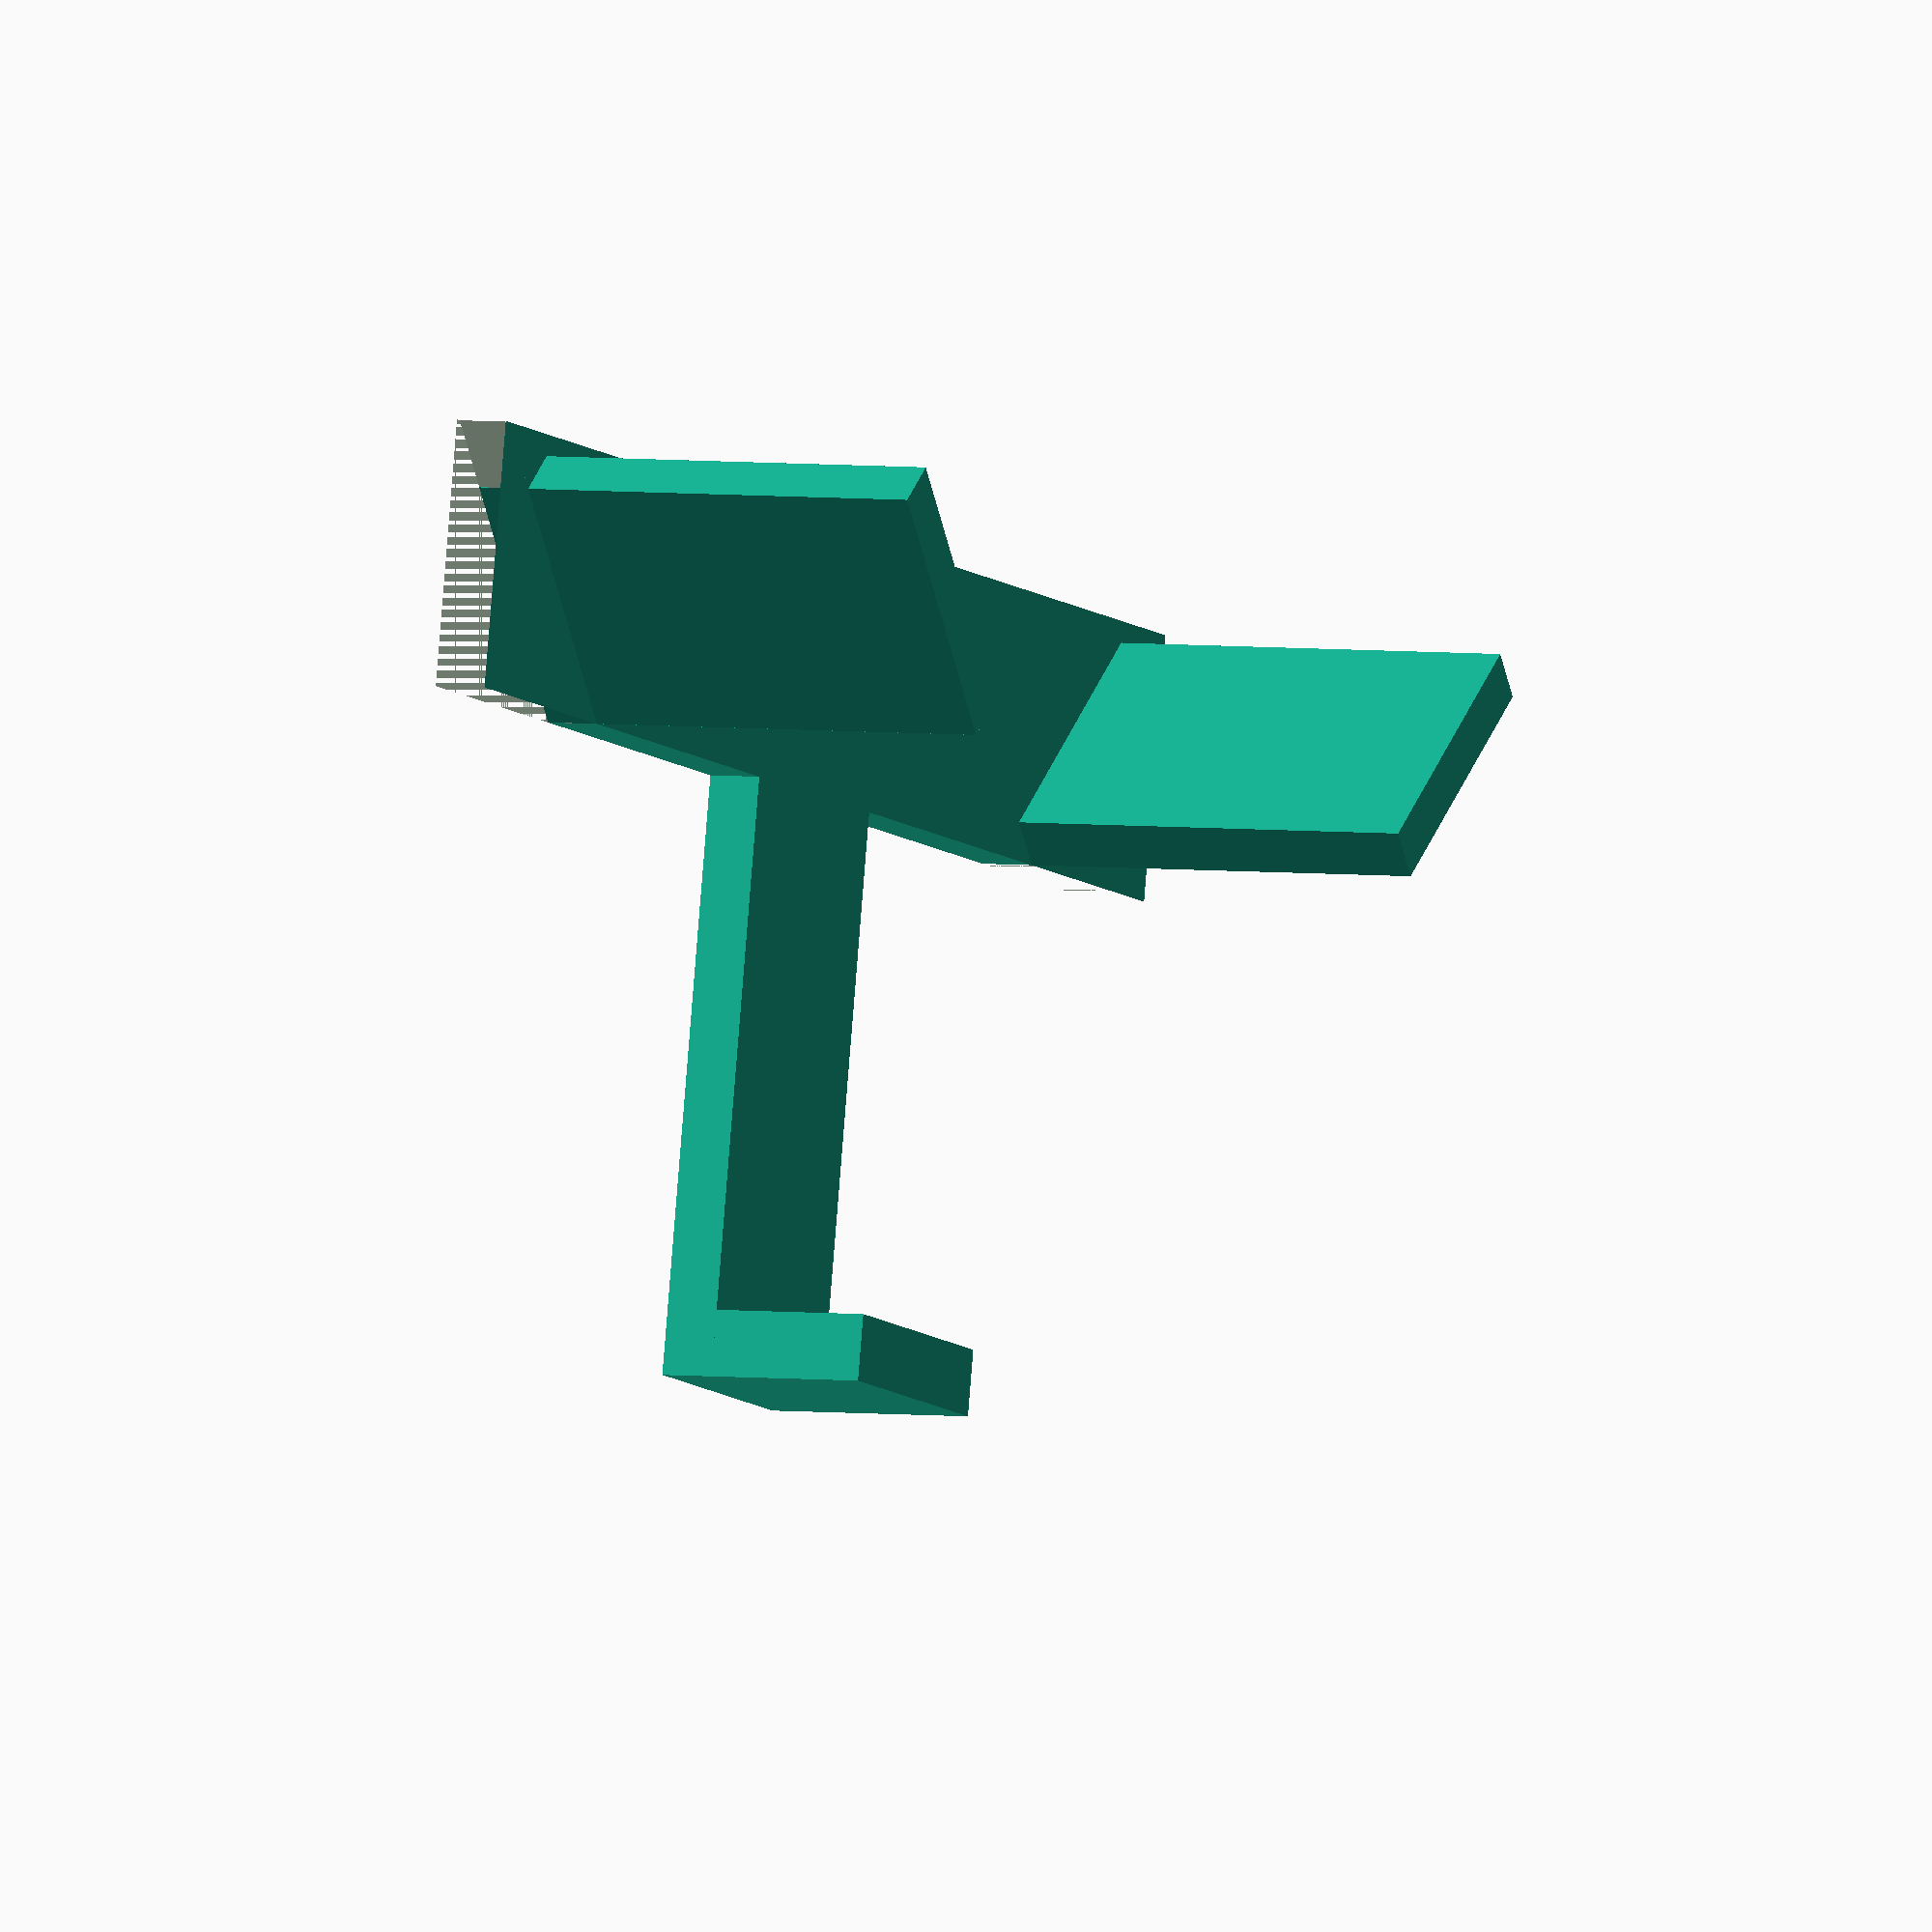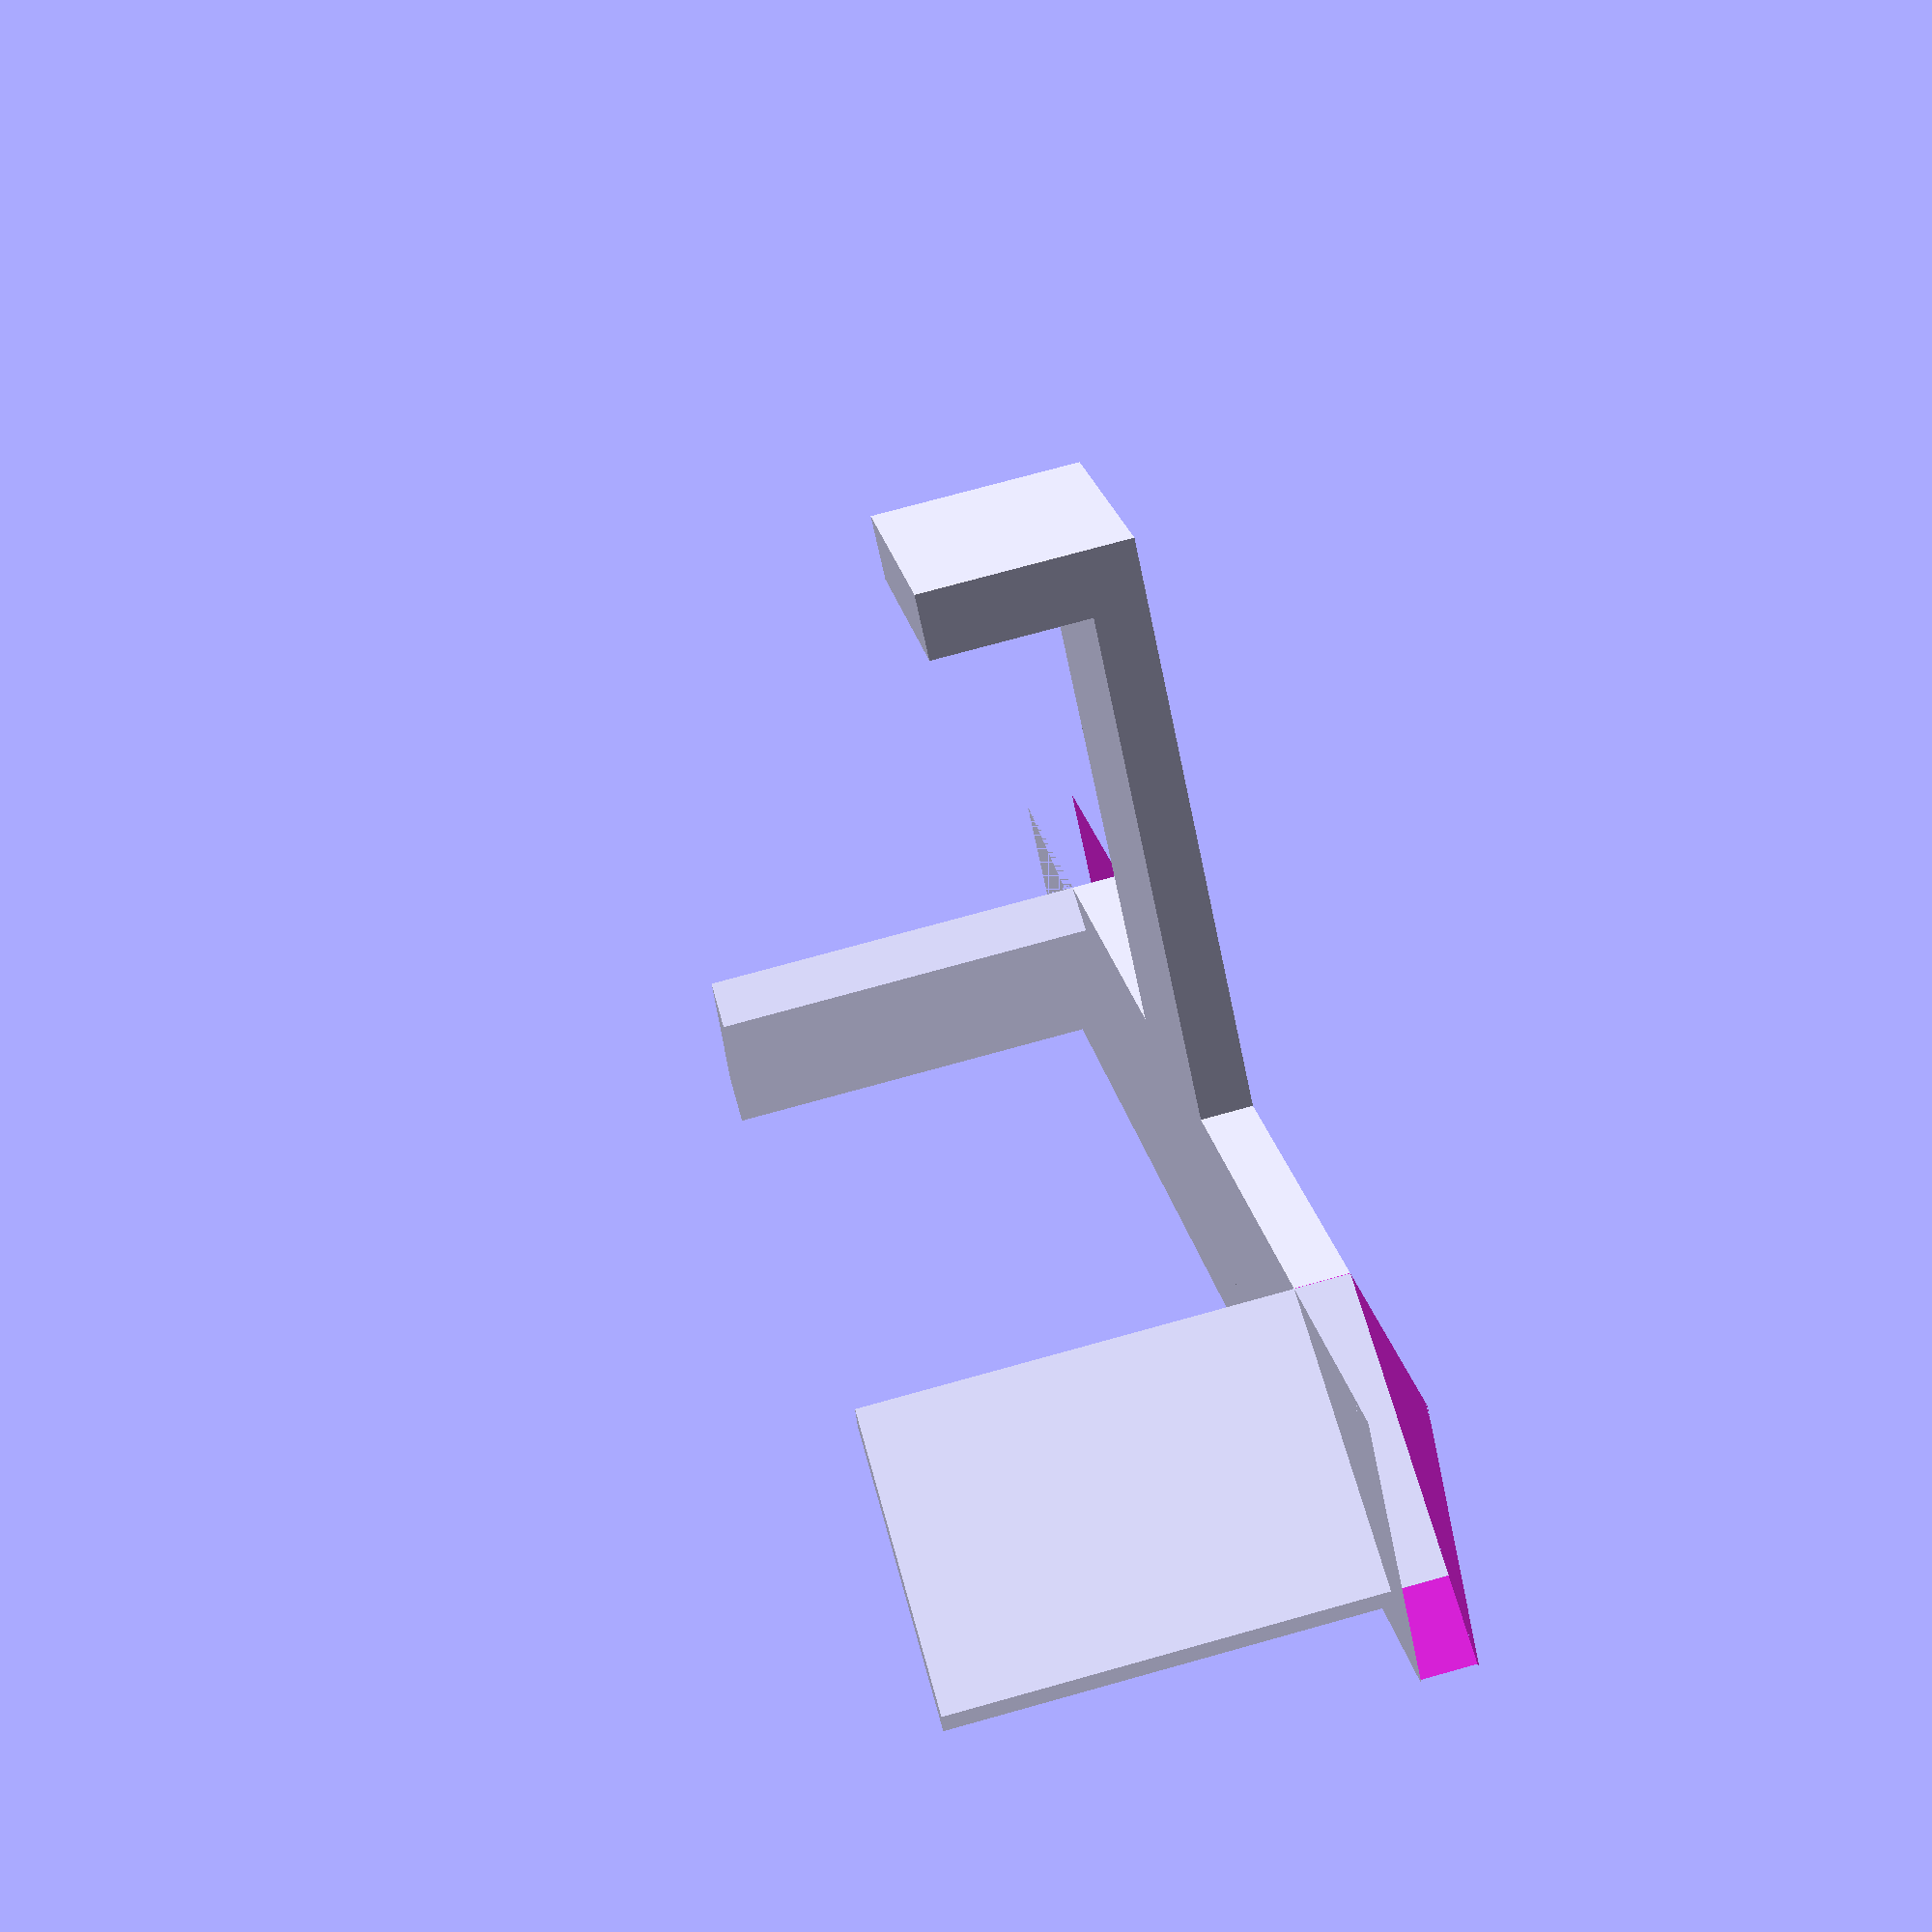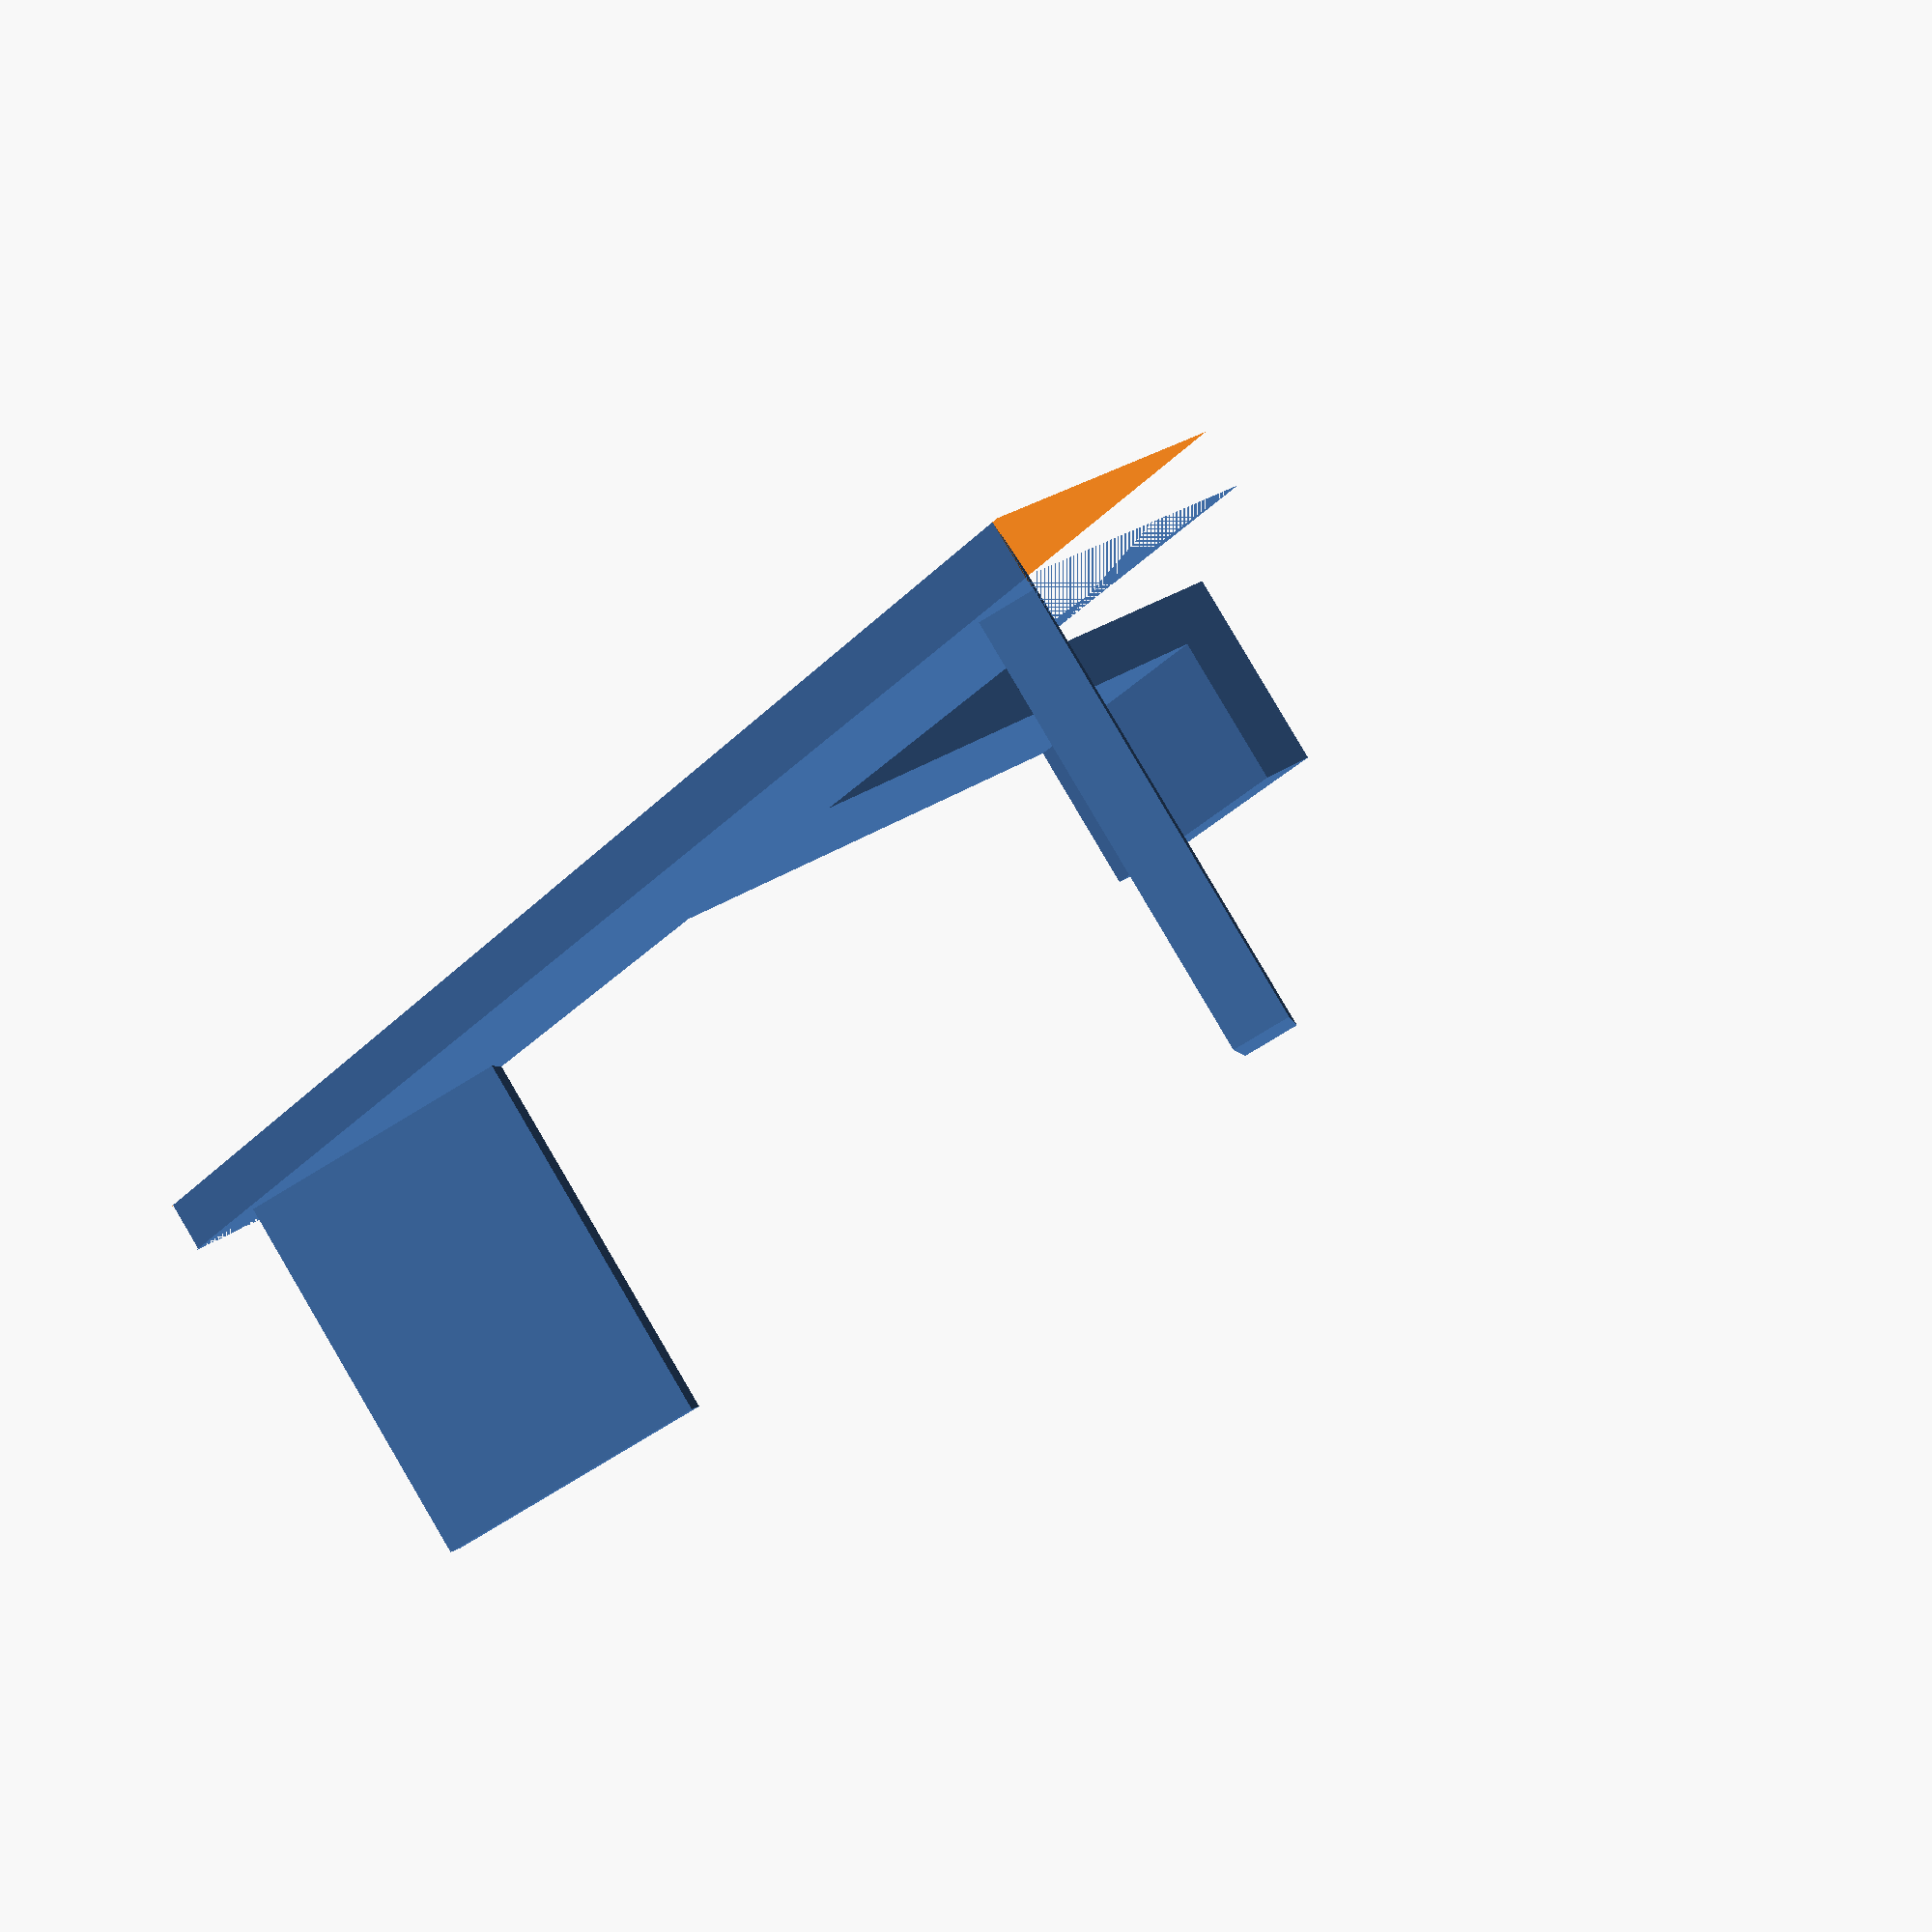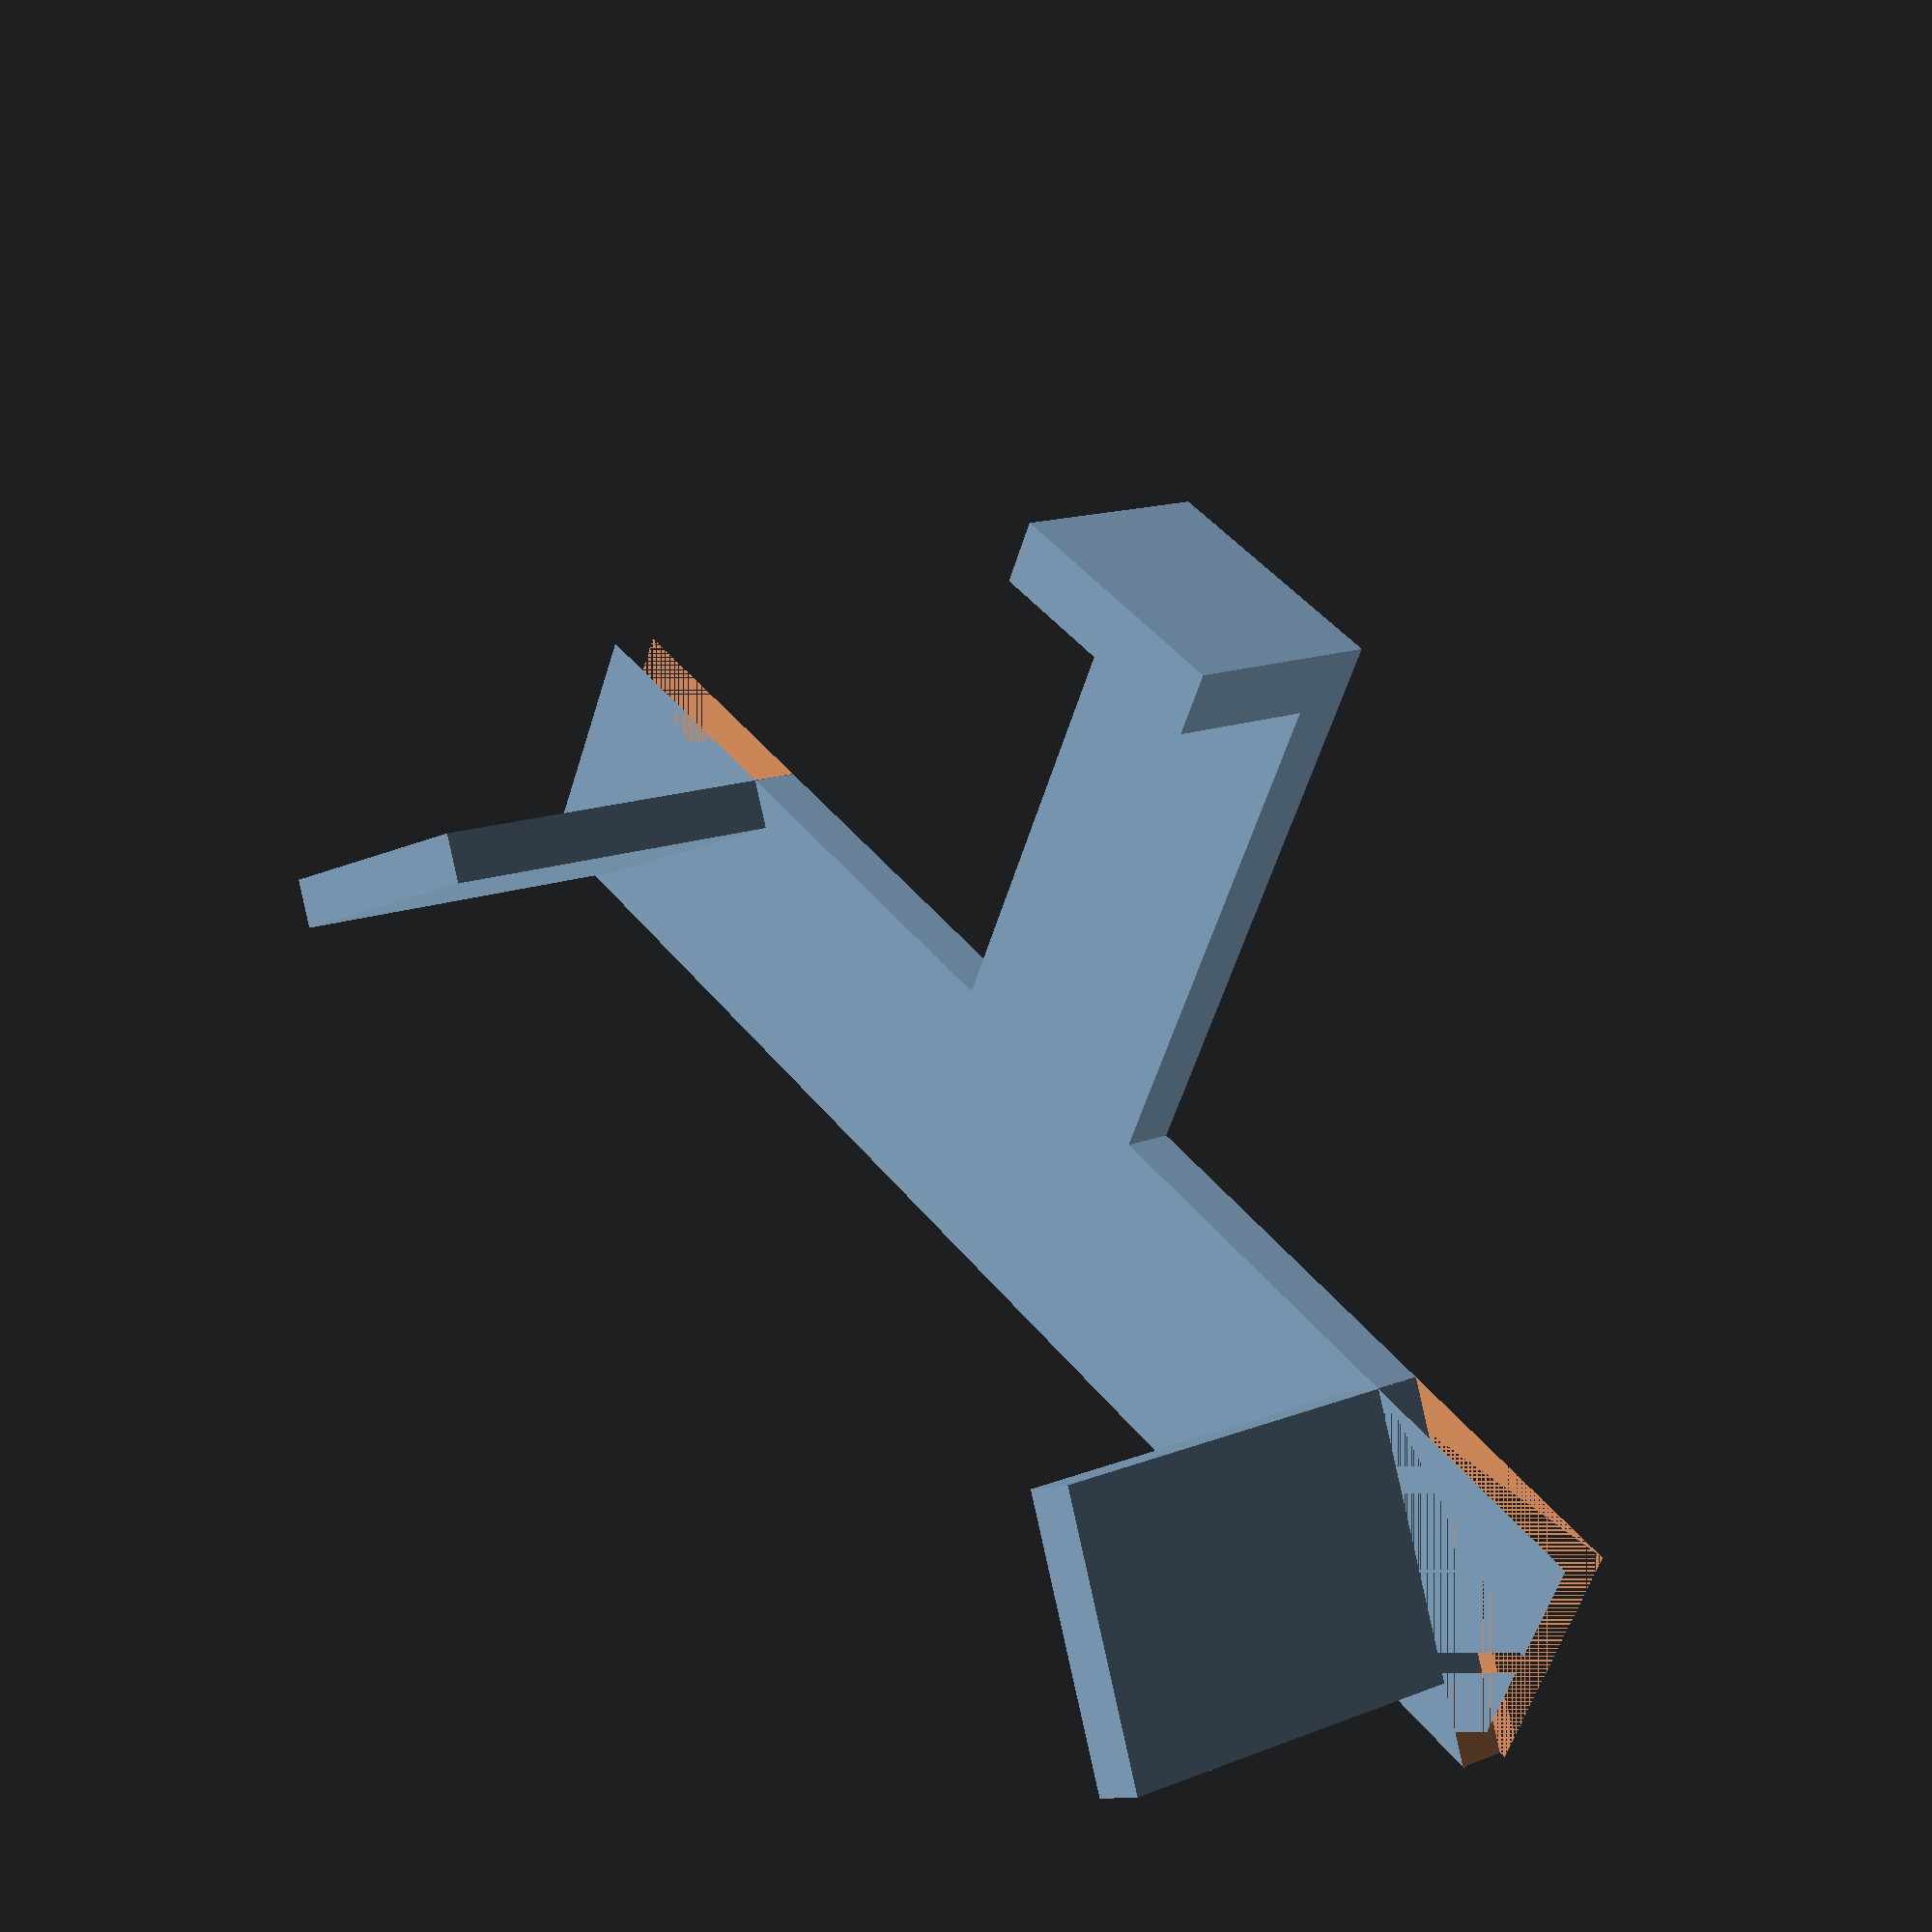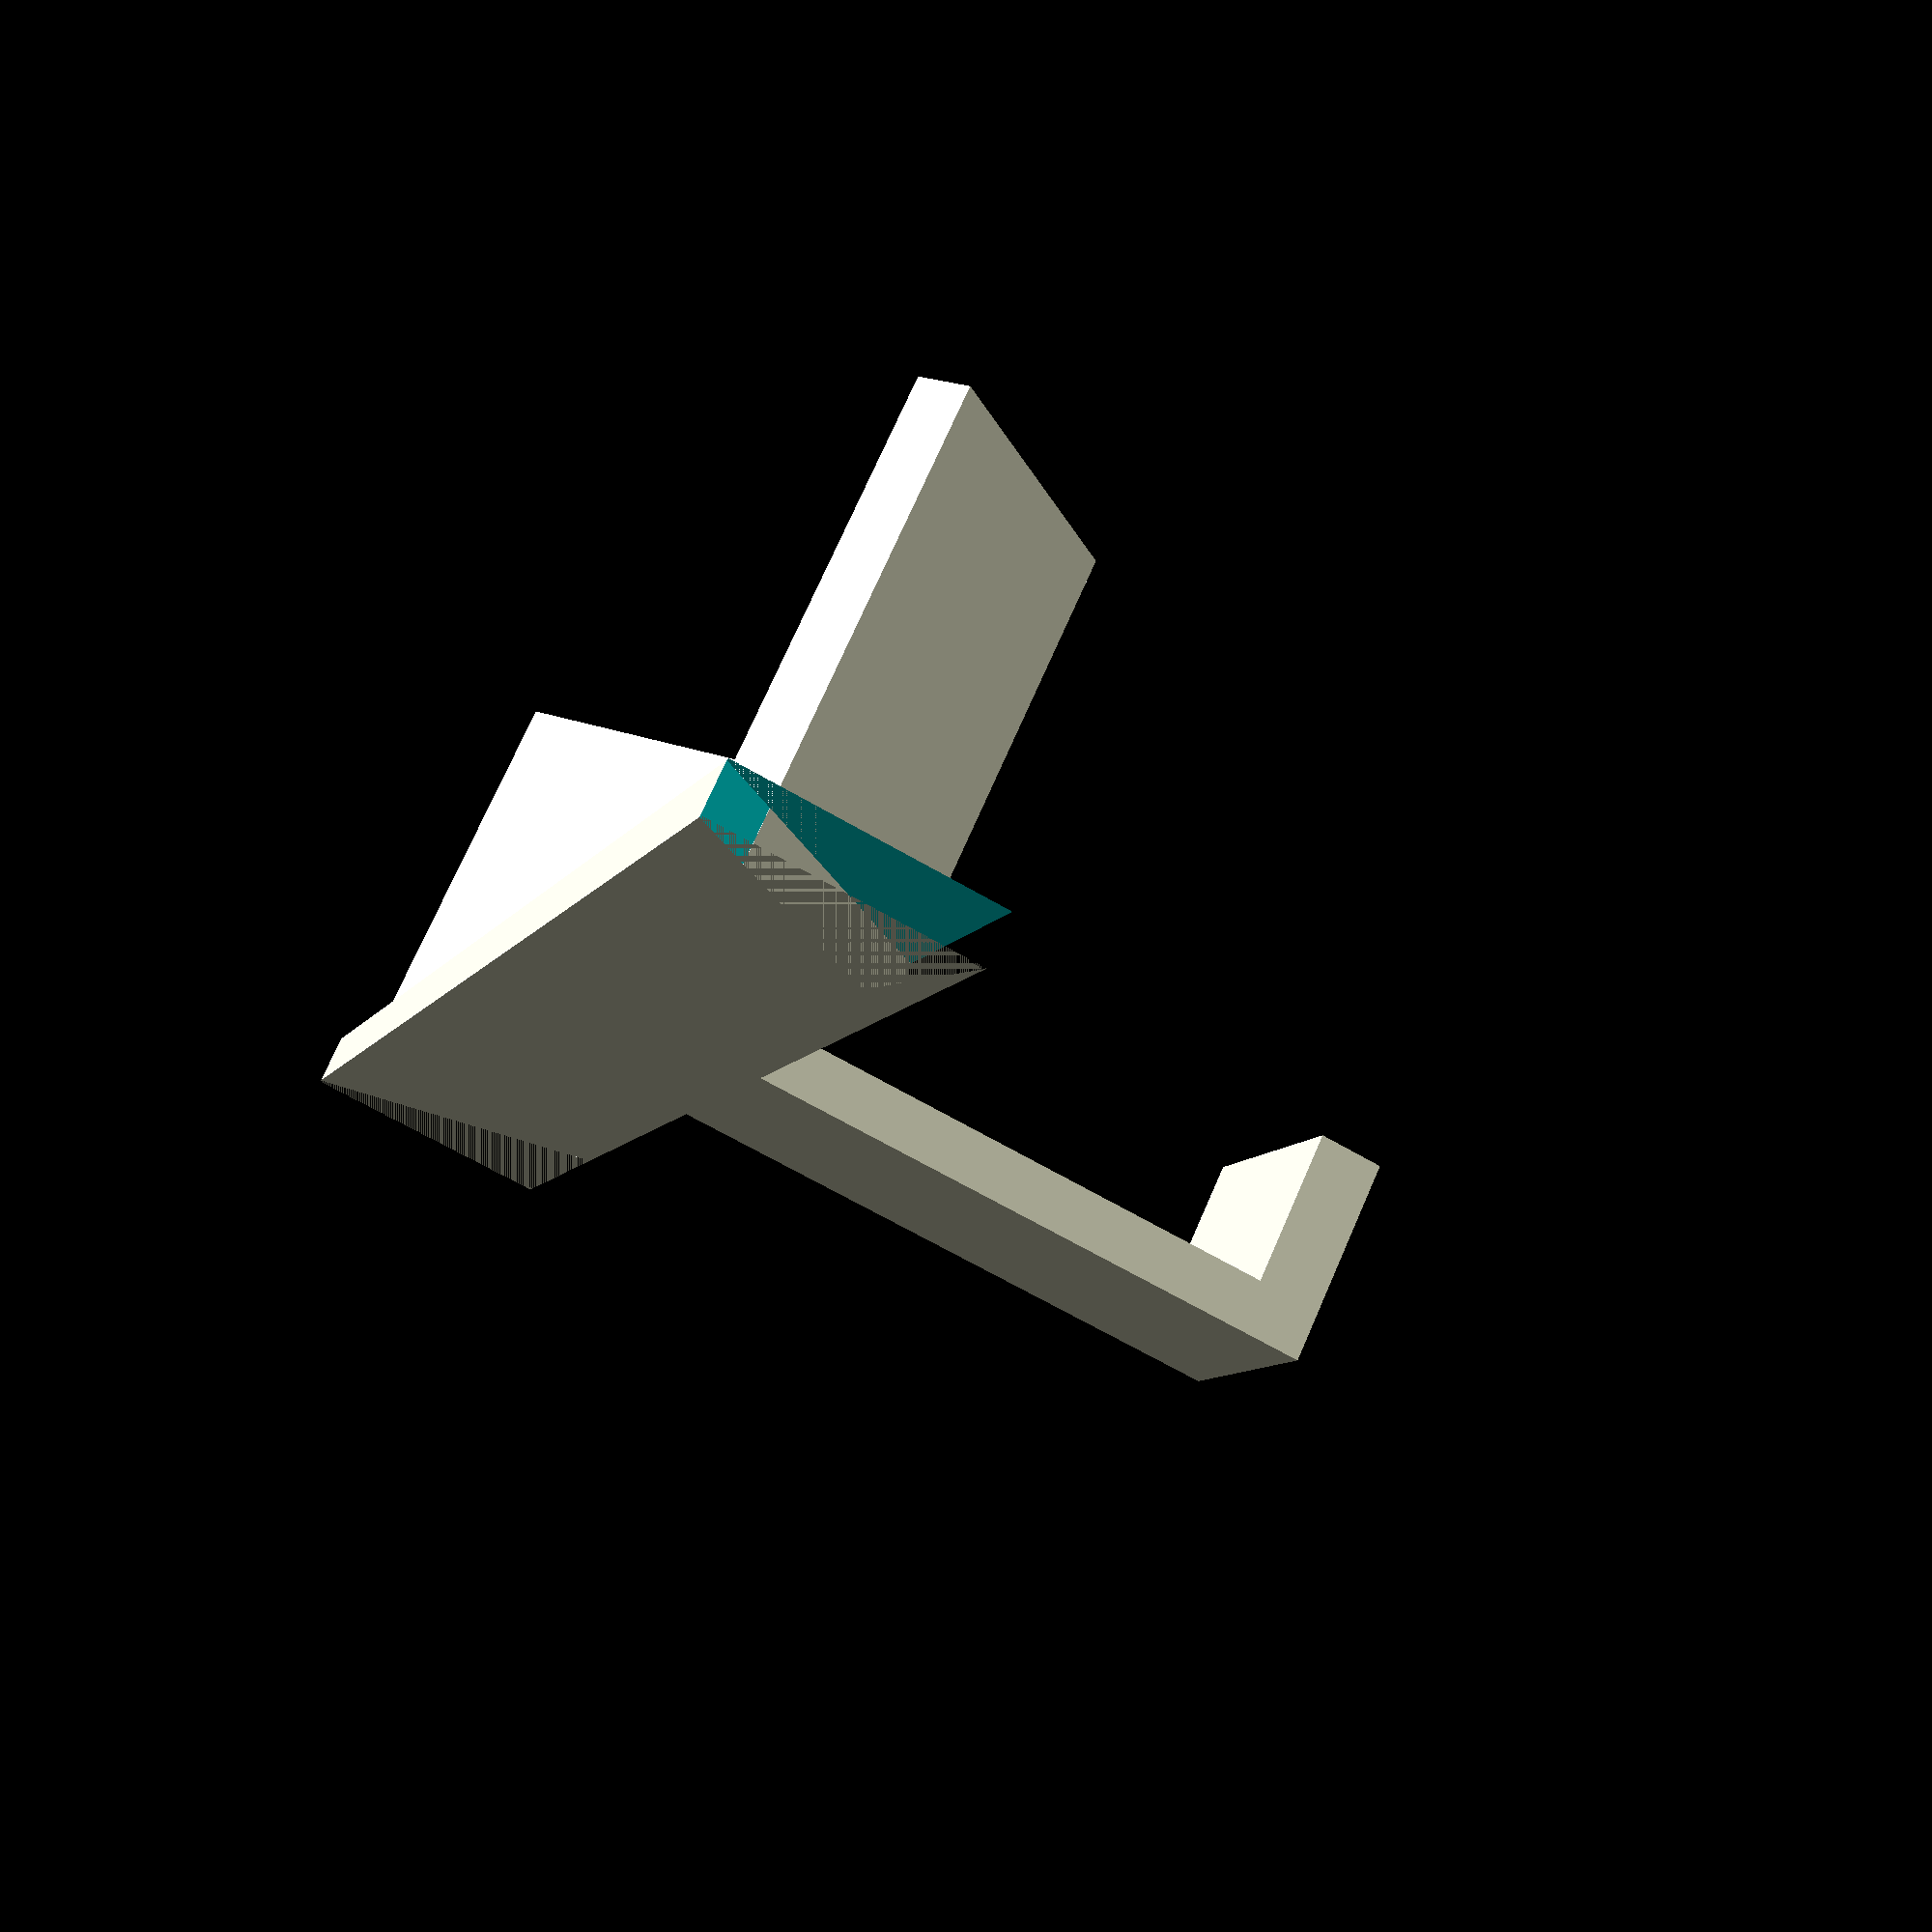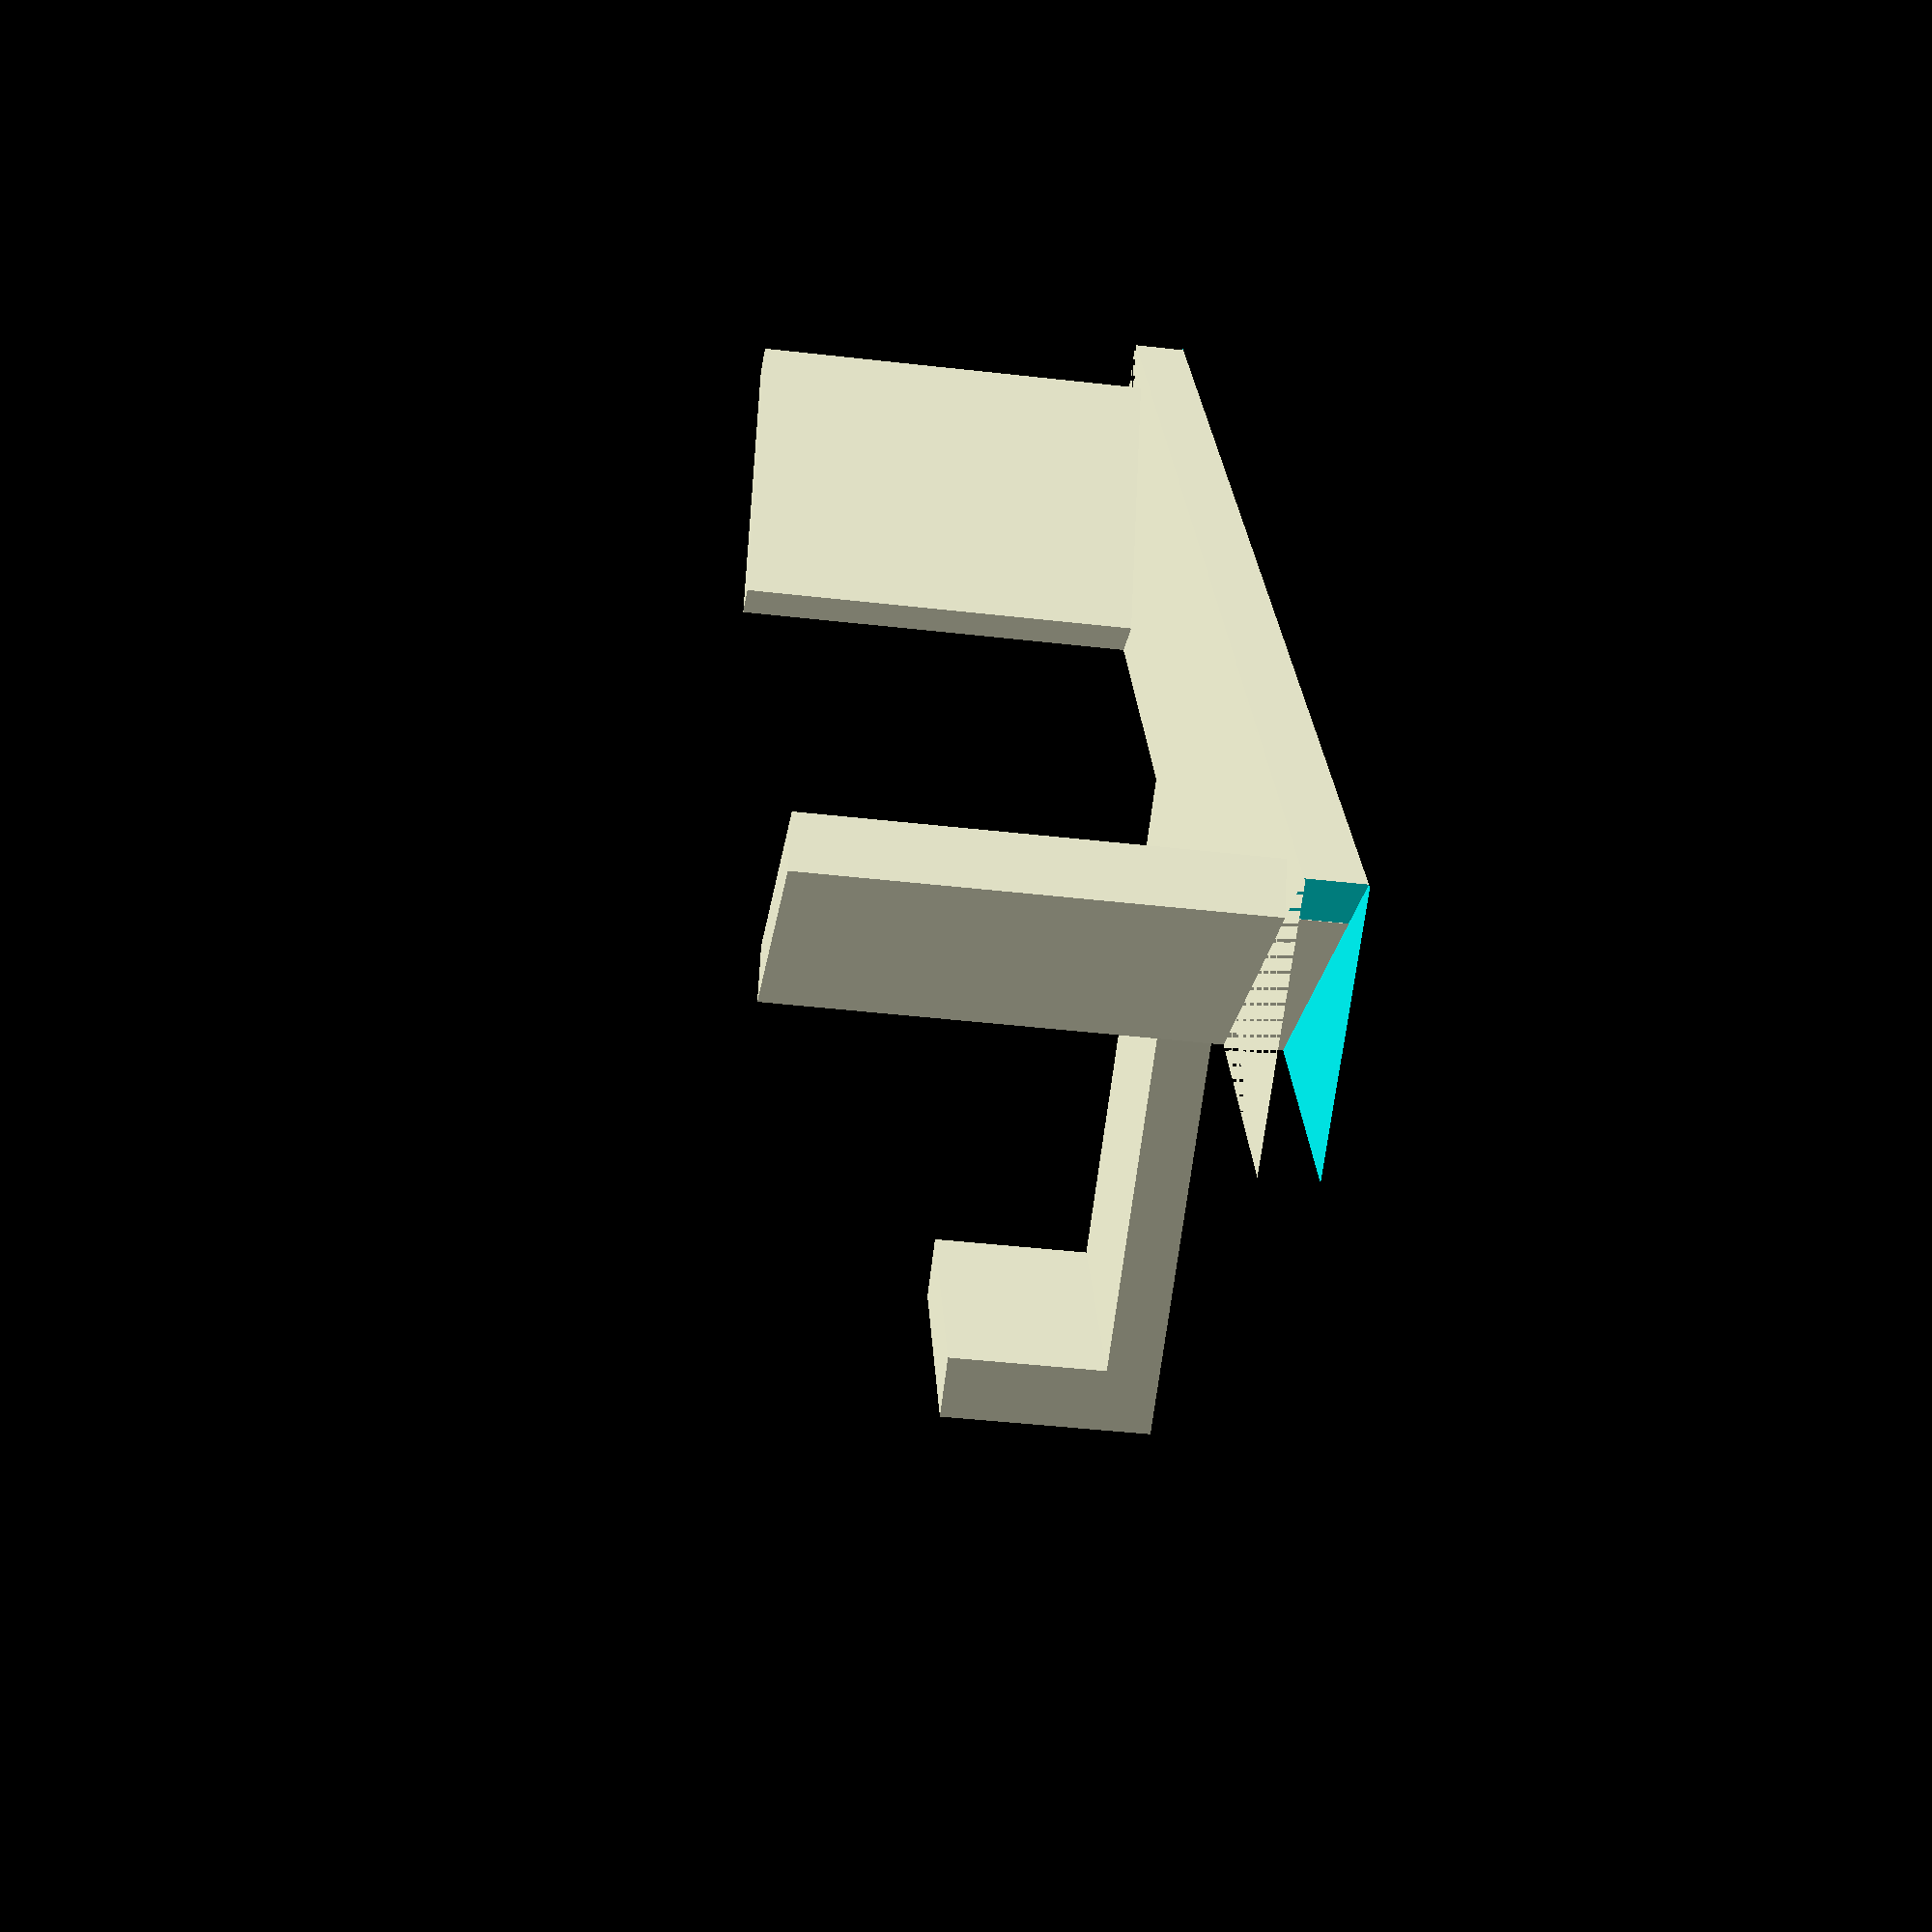
<openscad>
thickness = 4.0;

module mainFrame(){
    cube([120,20,thickness],center=true);
}
 
 module cutter(){
    rotate([0, 0, 45]) {
        translate(v = [45, -45, 0]) {  
            cube([50, 20, thickness], center=true);
        }
    }
}

module cutters(){
    cutter();
    mirror(v= [180, 0, 0] ) {
        cutter();
    }
}

module frameCutted(){
    difference() {
        mainFrame();
        cutters();
    }
}

module holder(){
    translate(v = [45.9, -0.8, 15.5]) {  
        rotate([0, 0, 45]) {
            cube([22, thickness, 35], center=true);
        }
    }
}

module holders(){
    holder();
     mirror(v= [180, 0, 0] ) {
        holder();
    }
}

module holderBack(){
    translate(v = [0, -22.5, 0]) {
        cube([20,65,thickness],center=true);
            translate(v = [0, -30, 6]) {
                cube([20,5,thickness*4],center=true);
            }
       }
}

union (){
    frameCutted();
    holders();
    holderBack();
}
</openscad>
<views>
elev=356.3 azim=11.0 roll=294.6 proj=o view=wireframe
elev=286.9 azim=129.4 roll=74.4 proj=p view=solid
elev=95.1 azim=129.0 roll=210.5 proj=p view=solid
elev=166.3 azim=25.9 roll=131.8 proj=p view=wireframe
elev=287.8 azim=69.8 roll=203.5 proj=p view=solid
elev=43.5 azim=66.3 roll=82.3 proj=p view=solid
</views>
